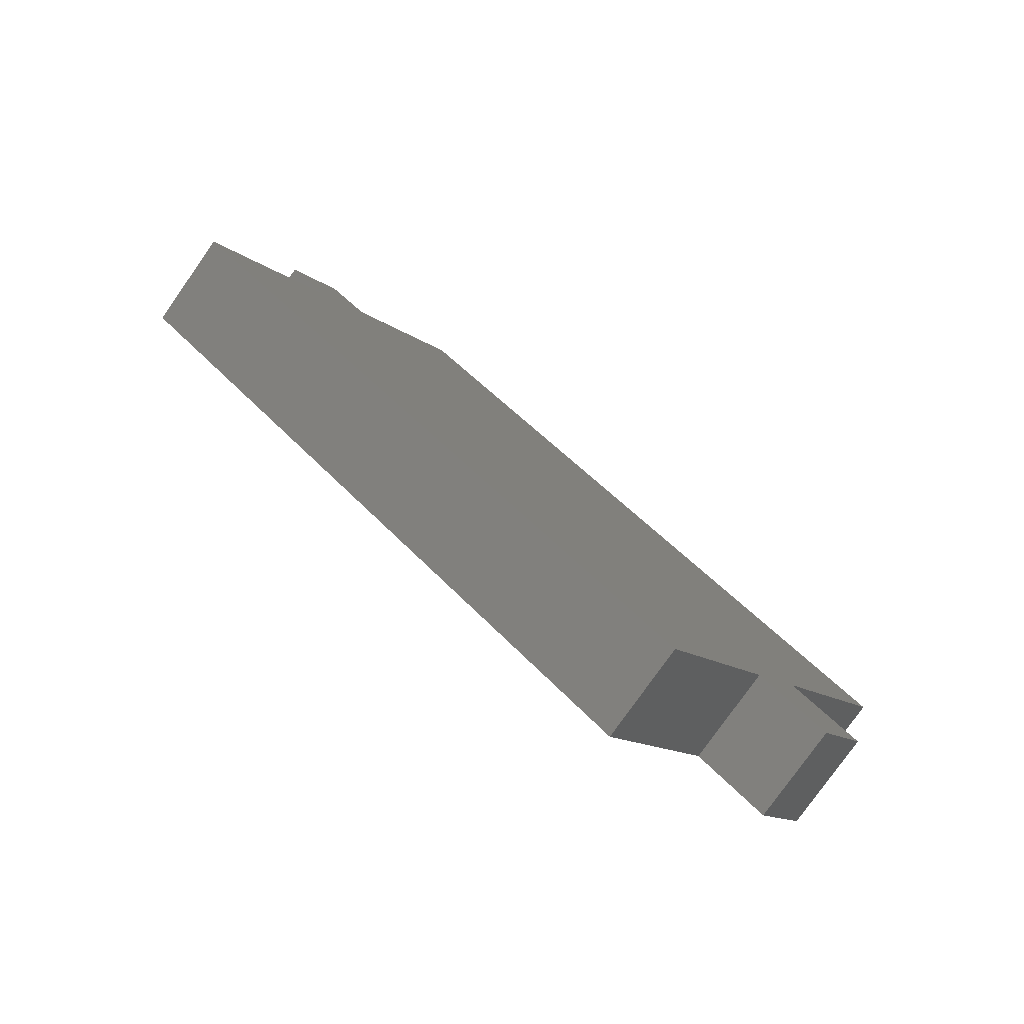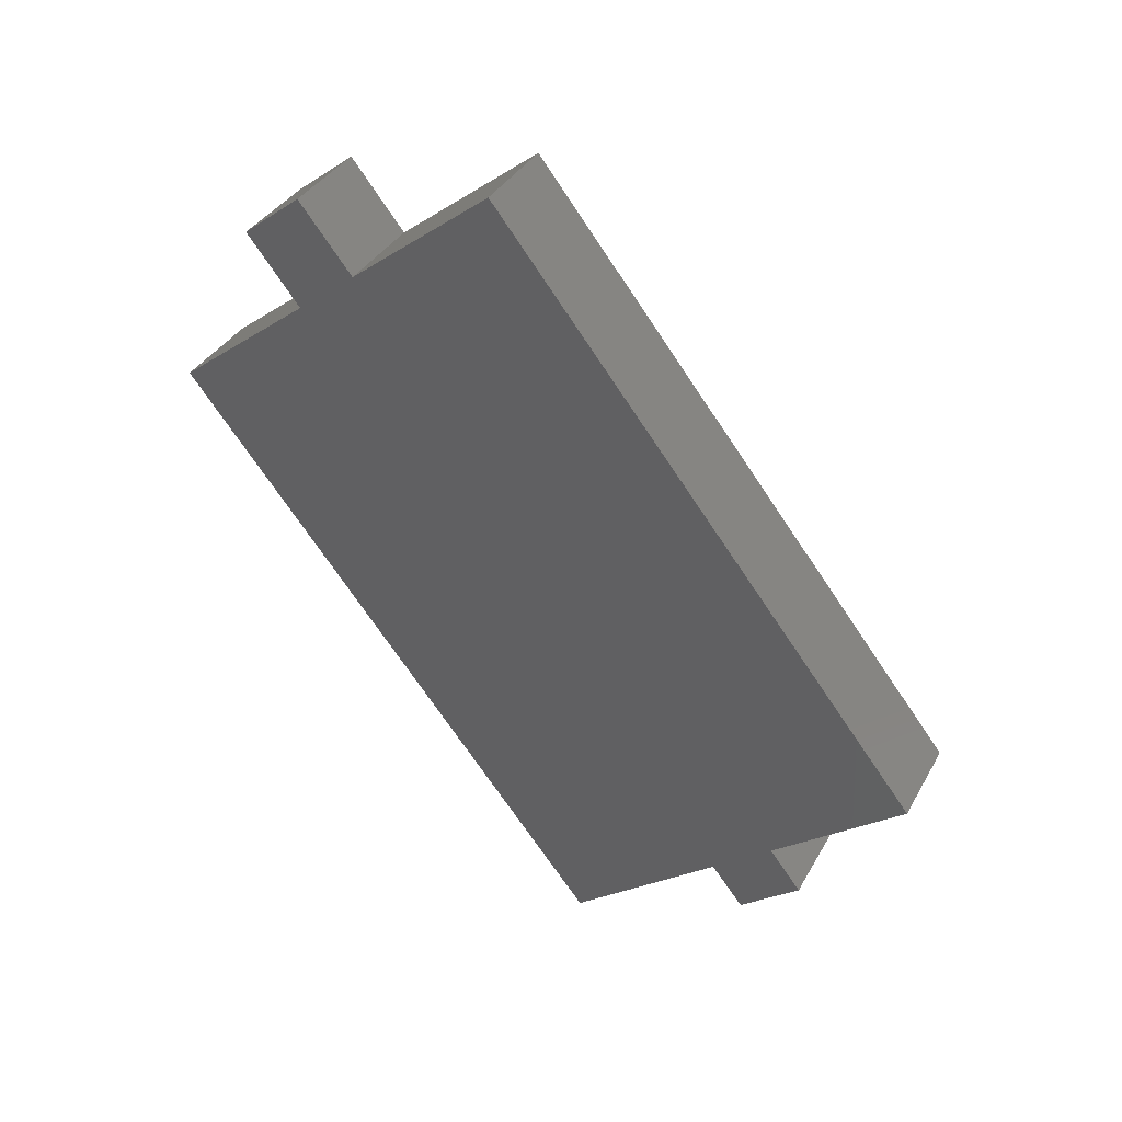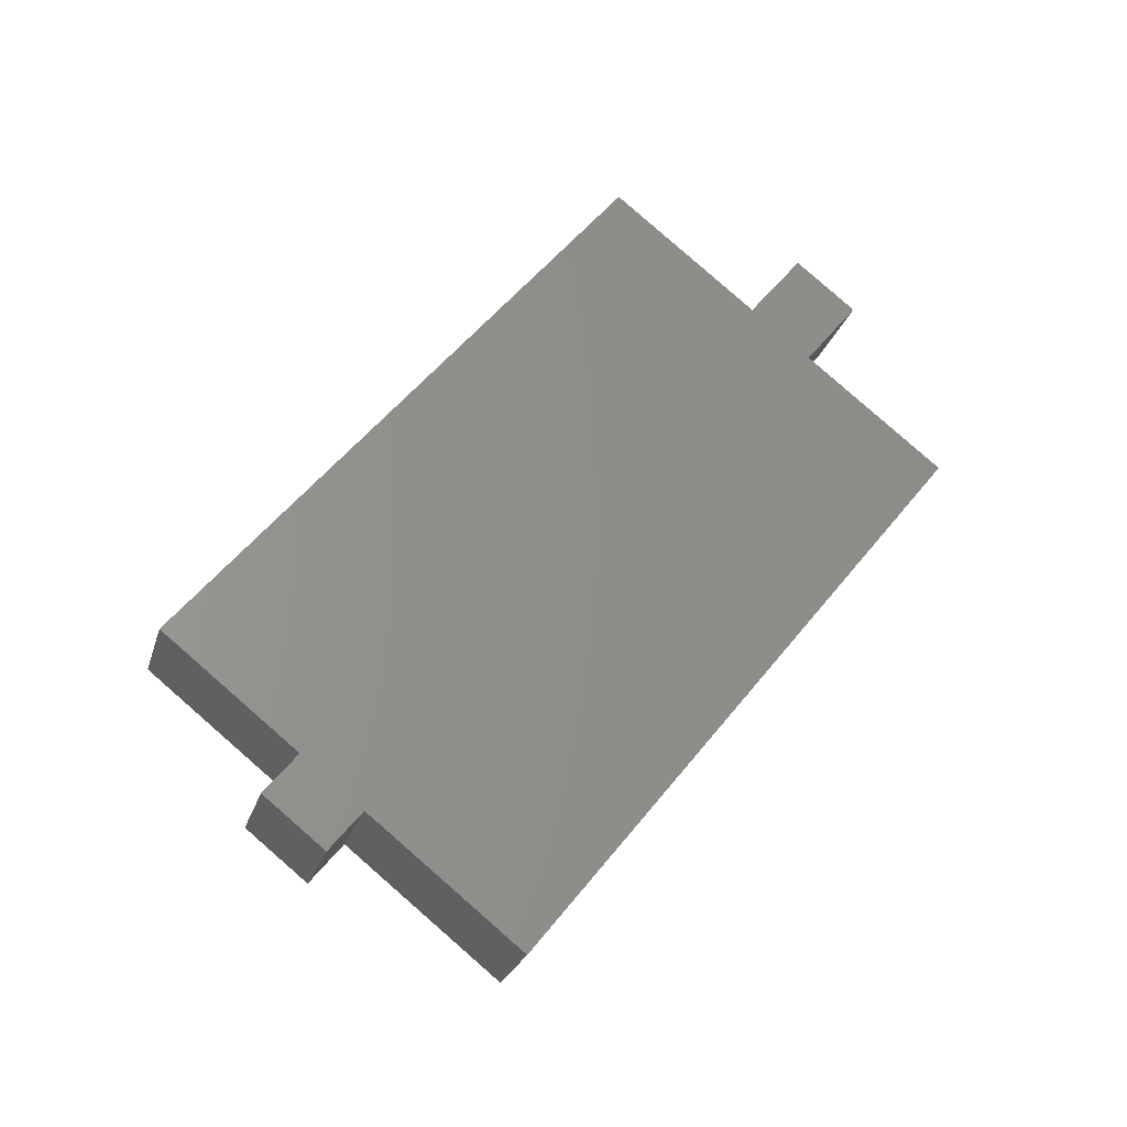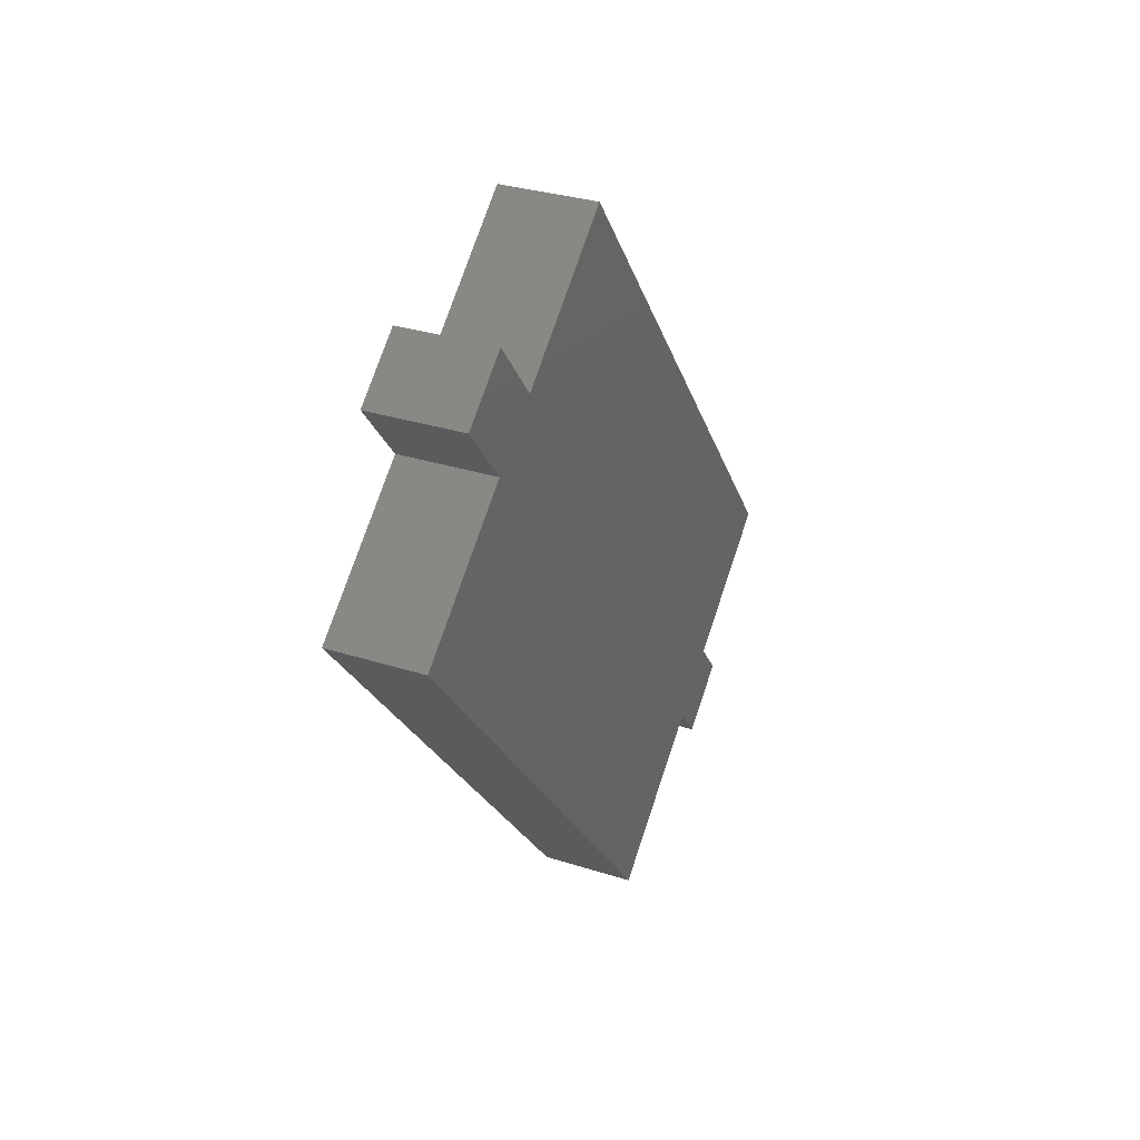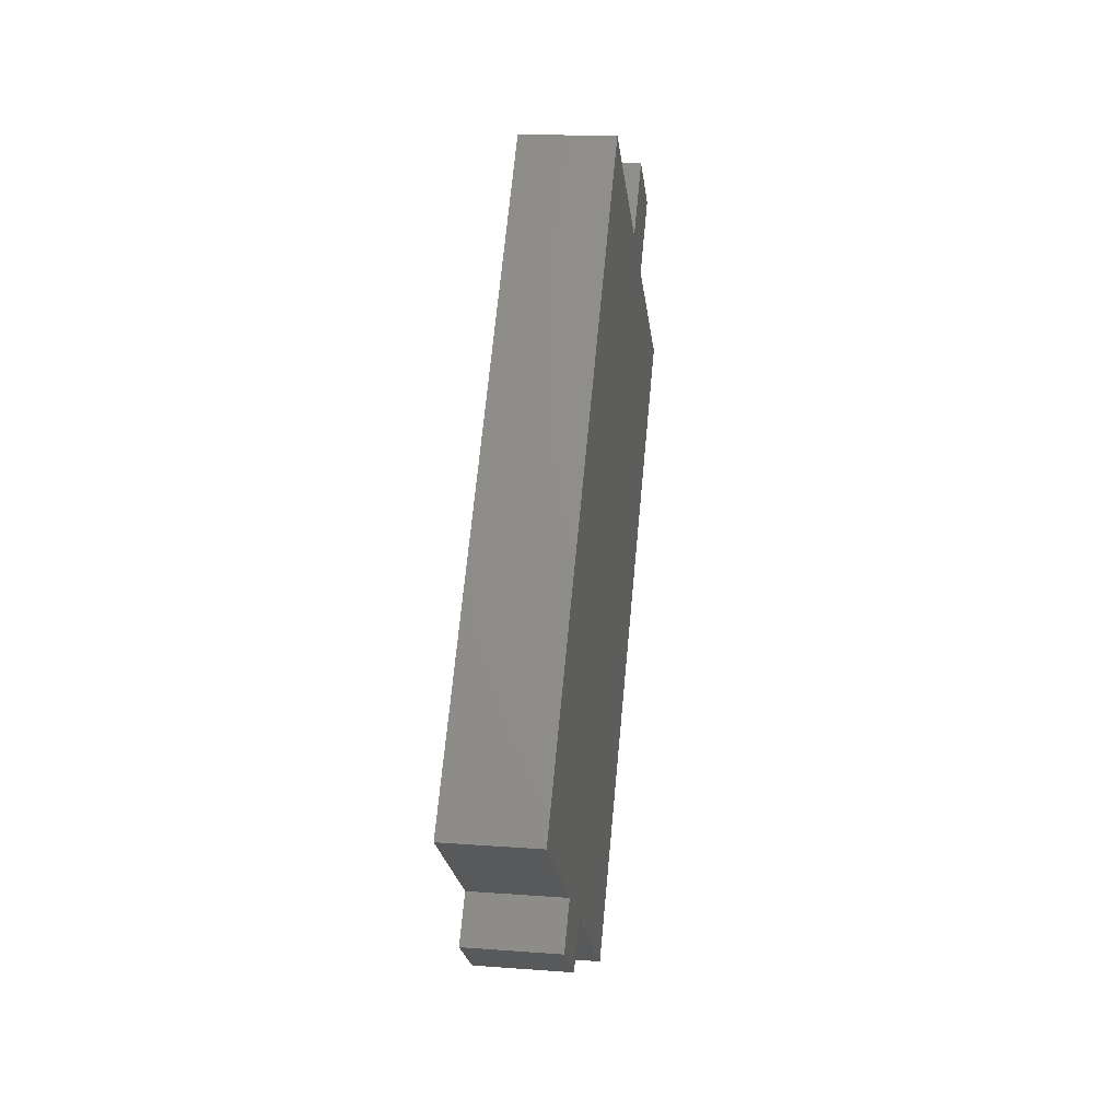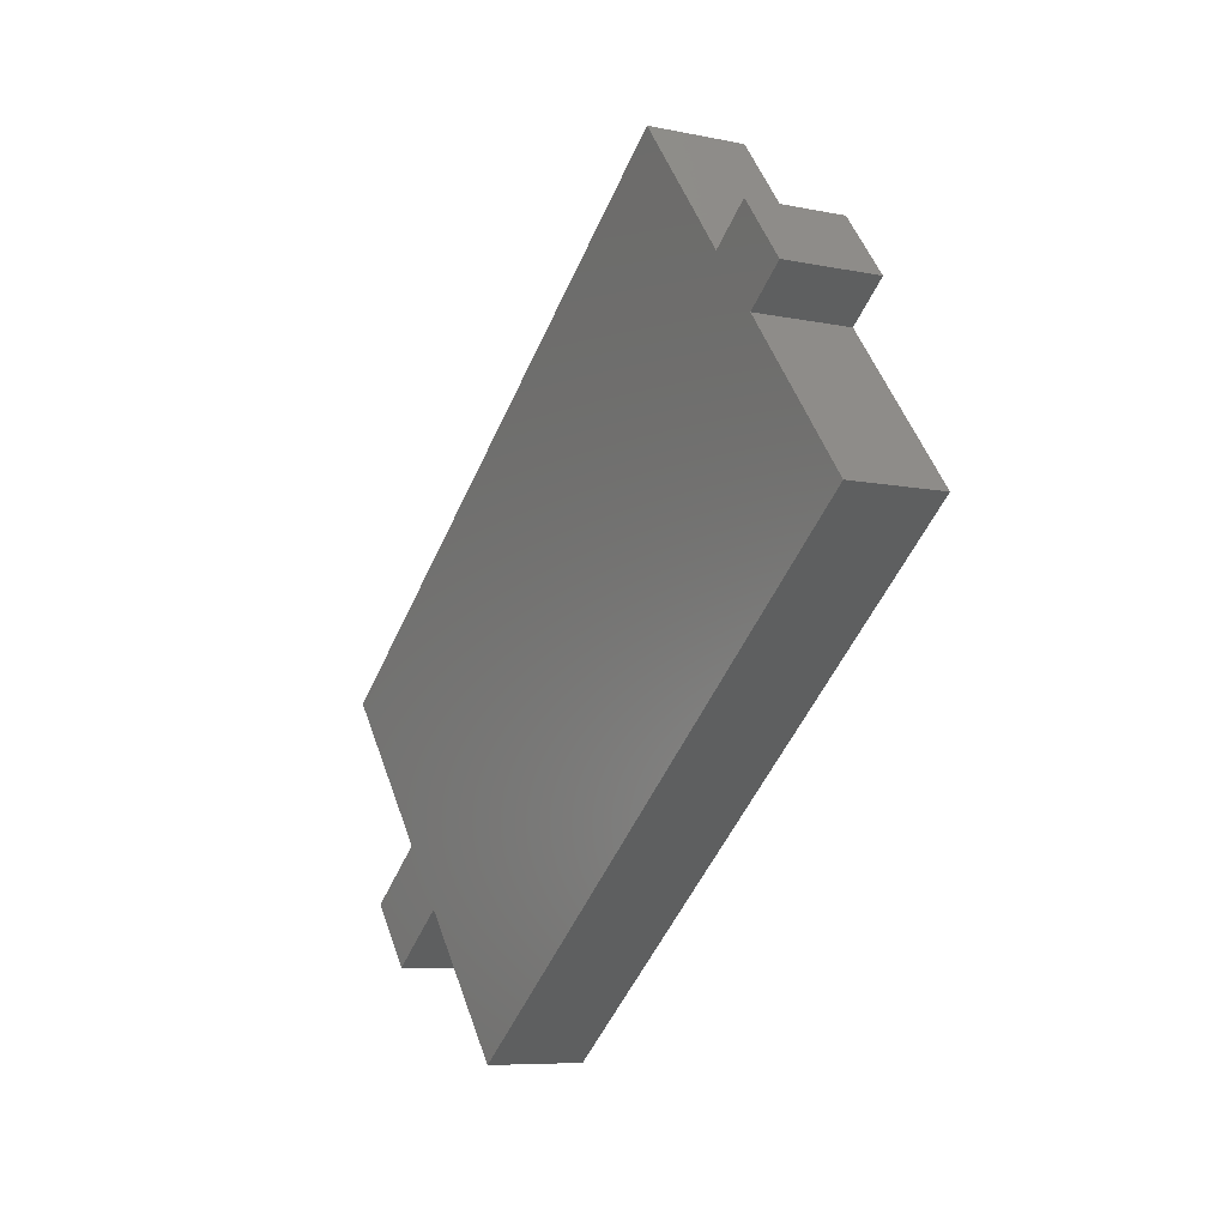
<metadata>
{"format":"stl","ext":"stl","renderer":"f3d","projection":"perspective","resolution":1024,"background":"white","views":[{"elev":-78.3,"azim":-125.1,"up":"+Y"},{"elev":36.6,"azim":116.3,"up":"+Z"},{"elev":-25.6,"azim":-105.7,"up":"+Z"},{"elev":32.3,"azim":23.9,"up":"+Z"},{"elev":16.3,"azim":-171.3,"up":"+Z"},{"elev":-7.6,"azim":149.7,"up":"+Y"}]}
</metadata>
<code>
# stl→obj: 24 verts, 44 faces
v 37.44 -91.44 211.3
v 37.44 -91.75 211.1
v 37.44 -91.61 211.5
v 37.44 -91.92 211.3
v 37.44 -93.93 214.3
v 37.44 -94.24 214.1
v 37.44 -94.21 214.7
v 37.44 -94.52 214.4
v 37.44 -92.7 210.7
v 37.44 -94.96 213.5
v 37.44 -93.18 214.9
v 37.44 -90.92 212.1
v 37.94 -91.92 211.3
v 37.94 -92.7 210.7
v 37.94 -94.96 213.5
v 37.94 -94.24 214.1
v 37.94 -94.52 214.4
v 37.94 -94.21 214.7
v 37.94 -93.93 214.3
v 37.94 -93.18 214.9
v 37.94 -90.92 212.1
v 37.94 -91.61 211.5
v 37.94 -91.44 211.3
v 37.94 -91.75 211.1
f 1 2 3
f 3 2 4
f 3 4 5
f 5 4 6
f 5 6 7
f 7 6 8
f 4 9 6
f 6 9 10
f 5 11 3
f 3 11 12
f 13 14 4
f 4 14 9
f 14 15 9
f 9 15 10
f 15 16 10
f 10 16 6
f 16 17 6
f 6 17 8
f 17 18 8
f 8 18 7
f 18 19 7
f 7 19 5
f 19 20 5
f 5 20 11
f 20 21 11
f 11 21 12
f 21 22 12
f 12 22 3
f 22 23 3
f 3 23 1
f 23 24 1
f 1 24 2
f 24 13 2
f 2 13 4
f 24 22 13
f 13 22 19
f 13 19 16
f 16 19 18
f 16 18 17
f 24 23 22
f 21 20 22
f 22 20 19
f 15 14 16
f 16 14 13

</code>
